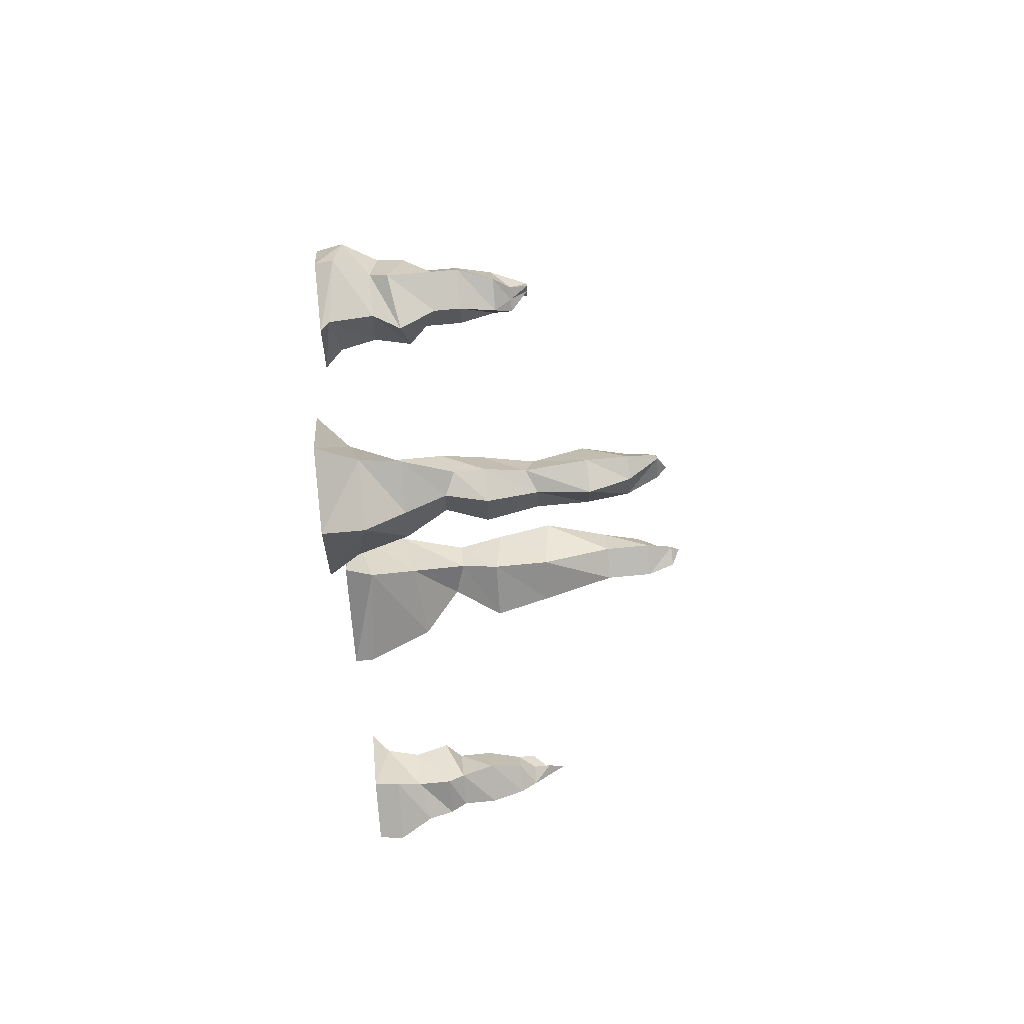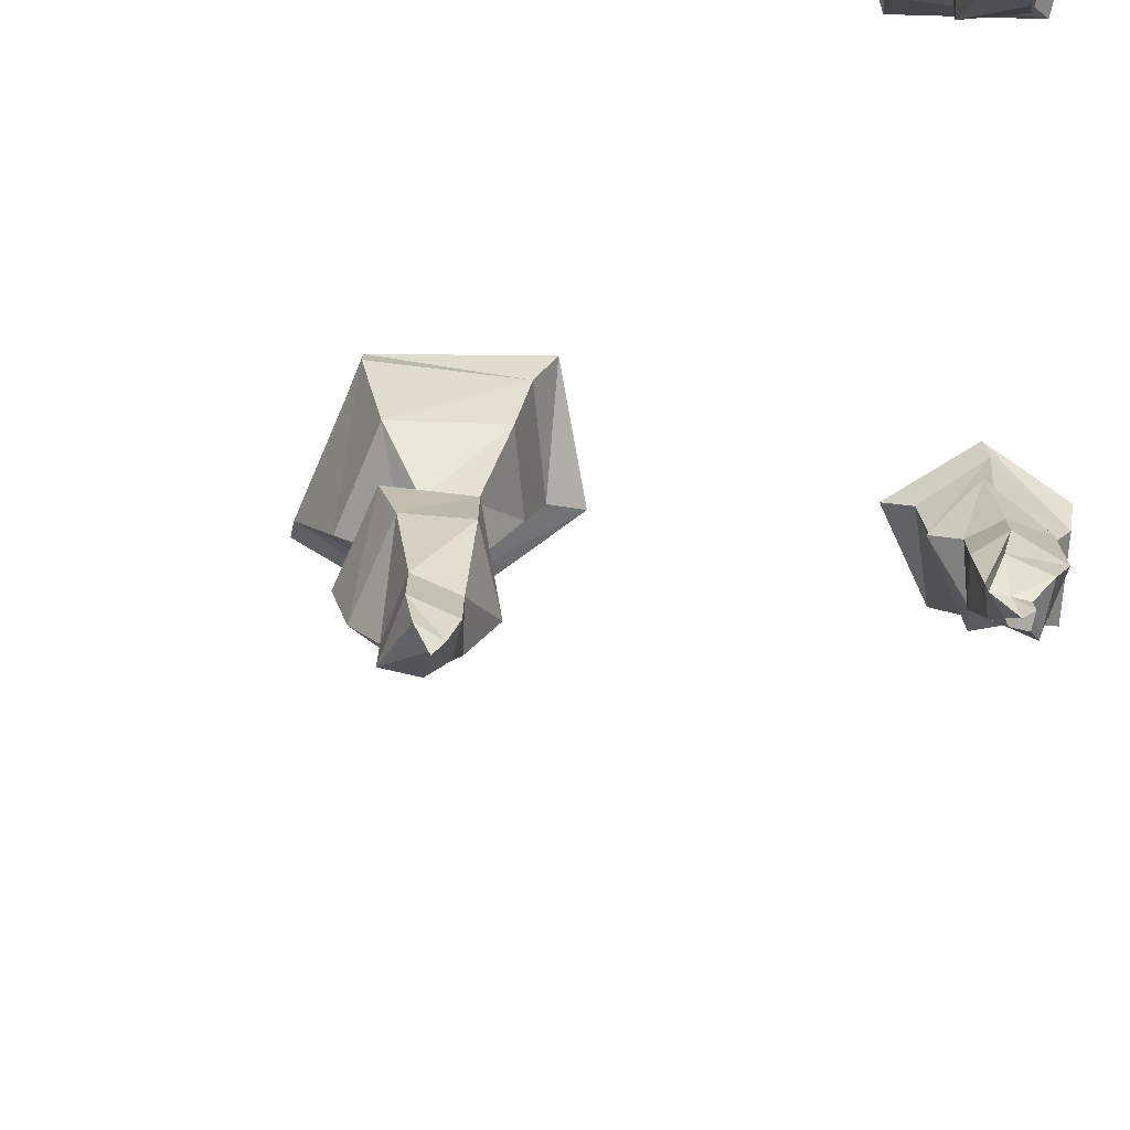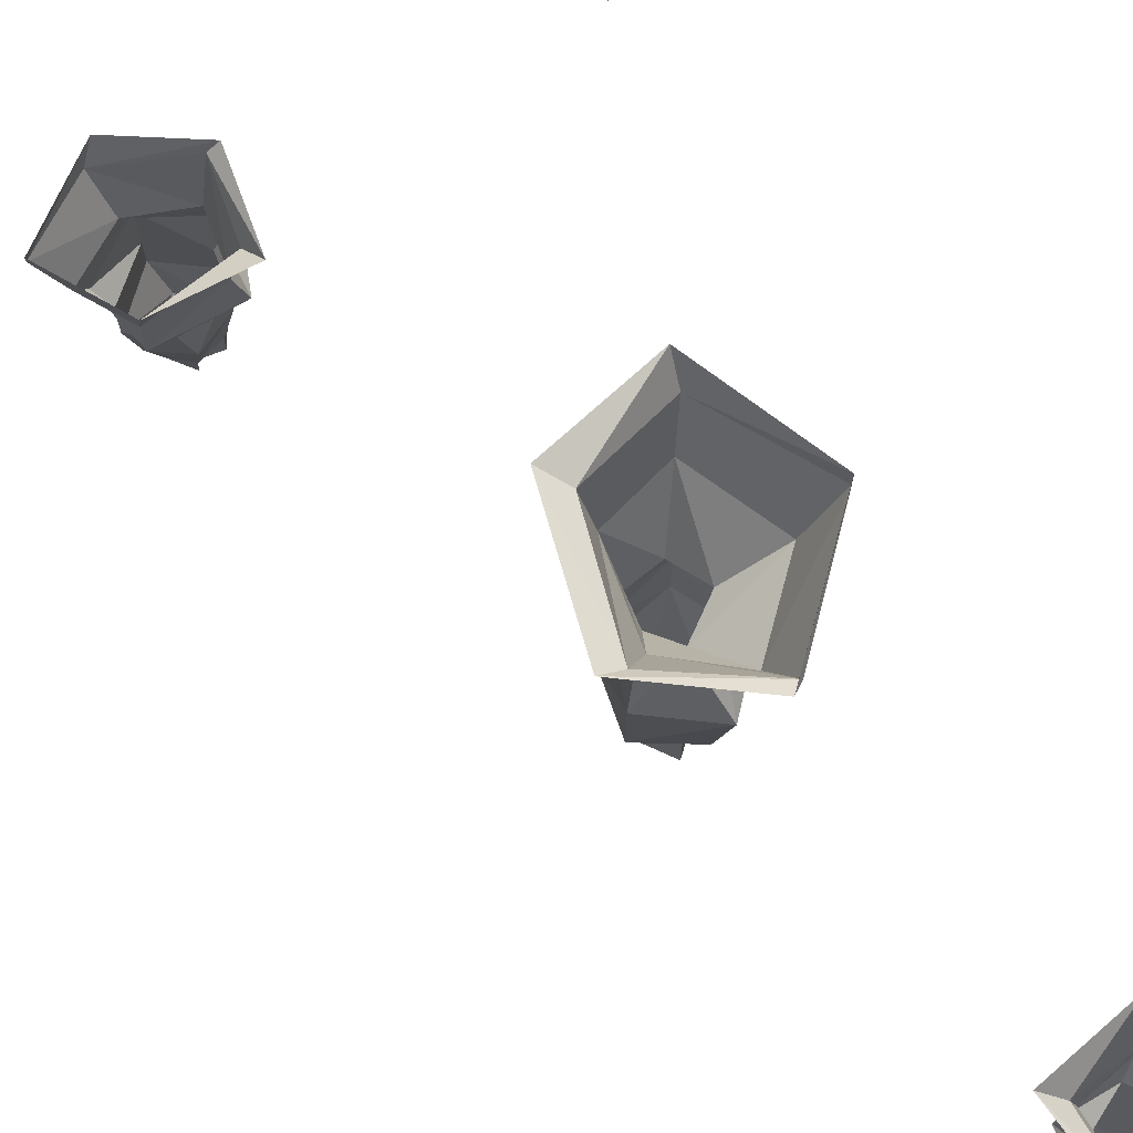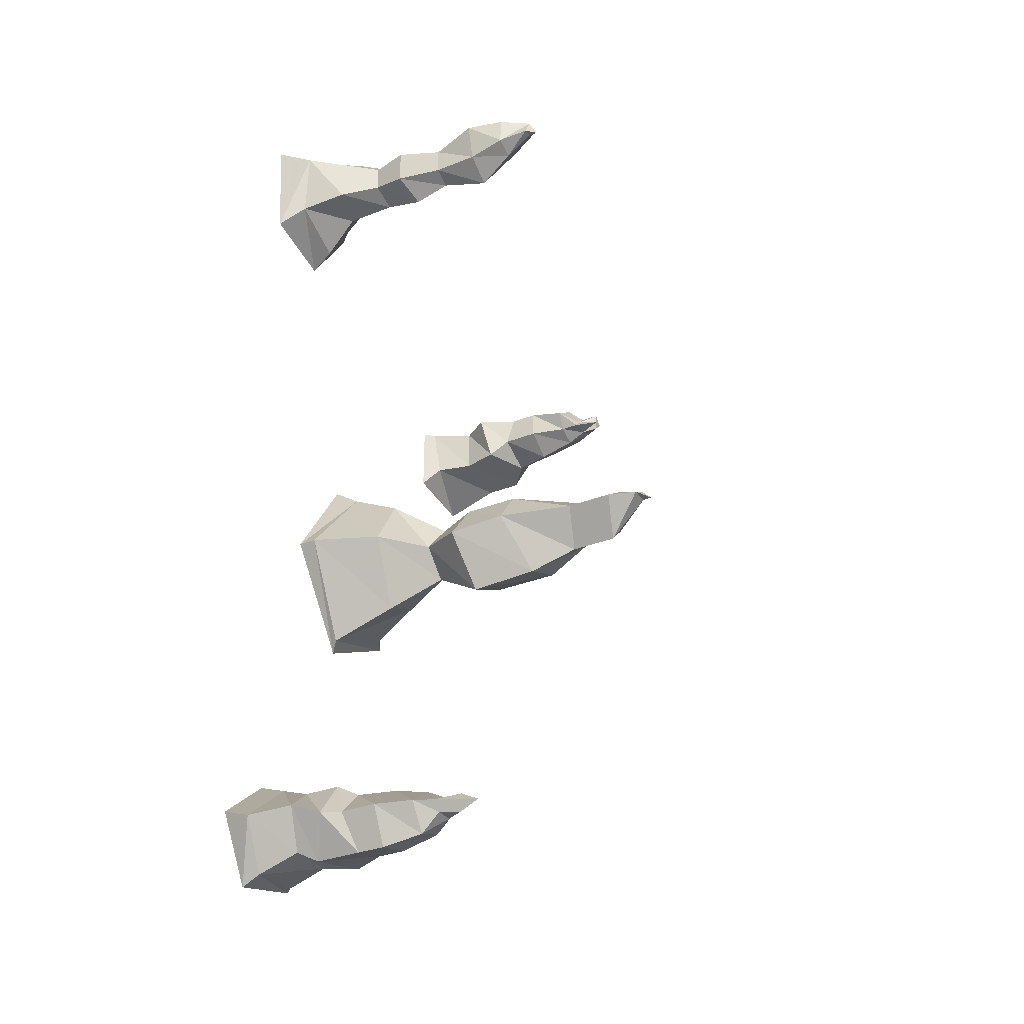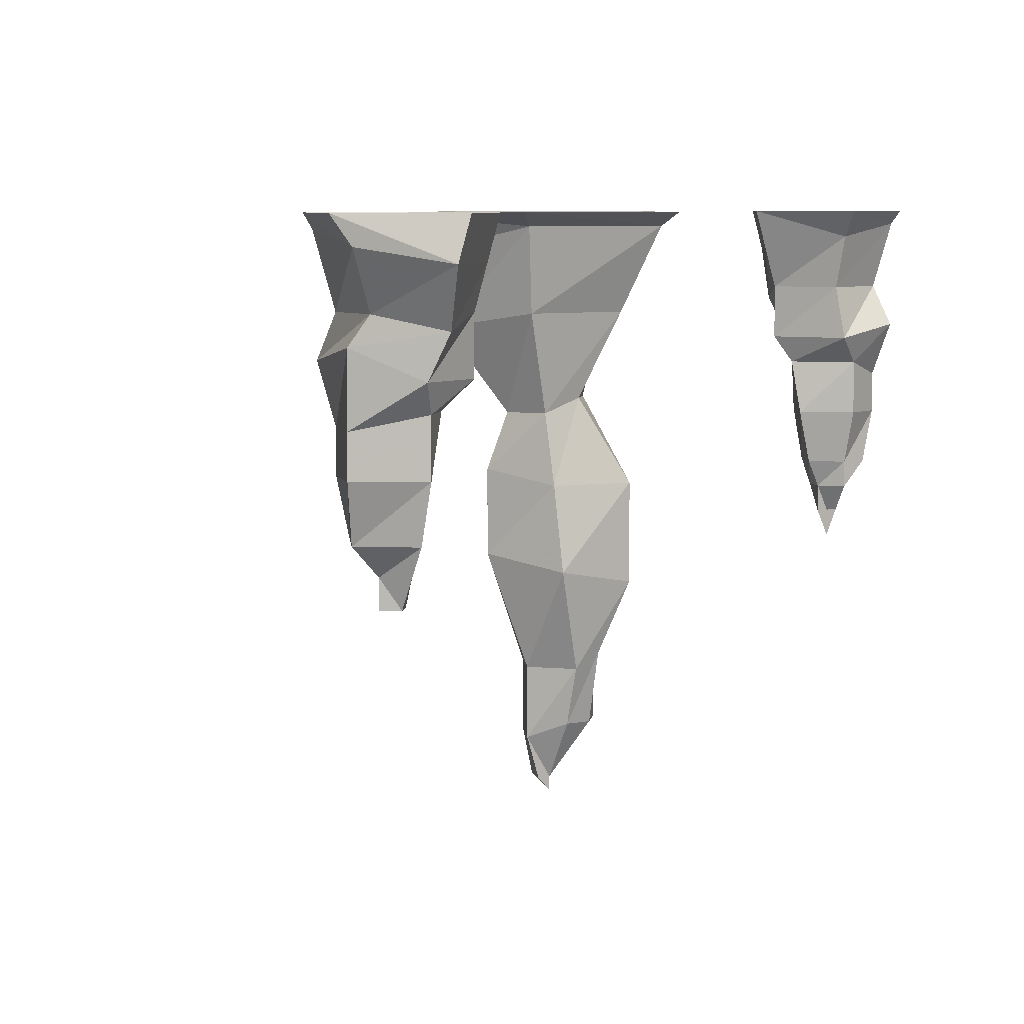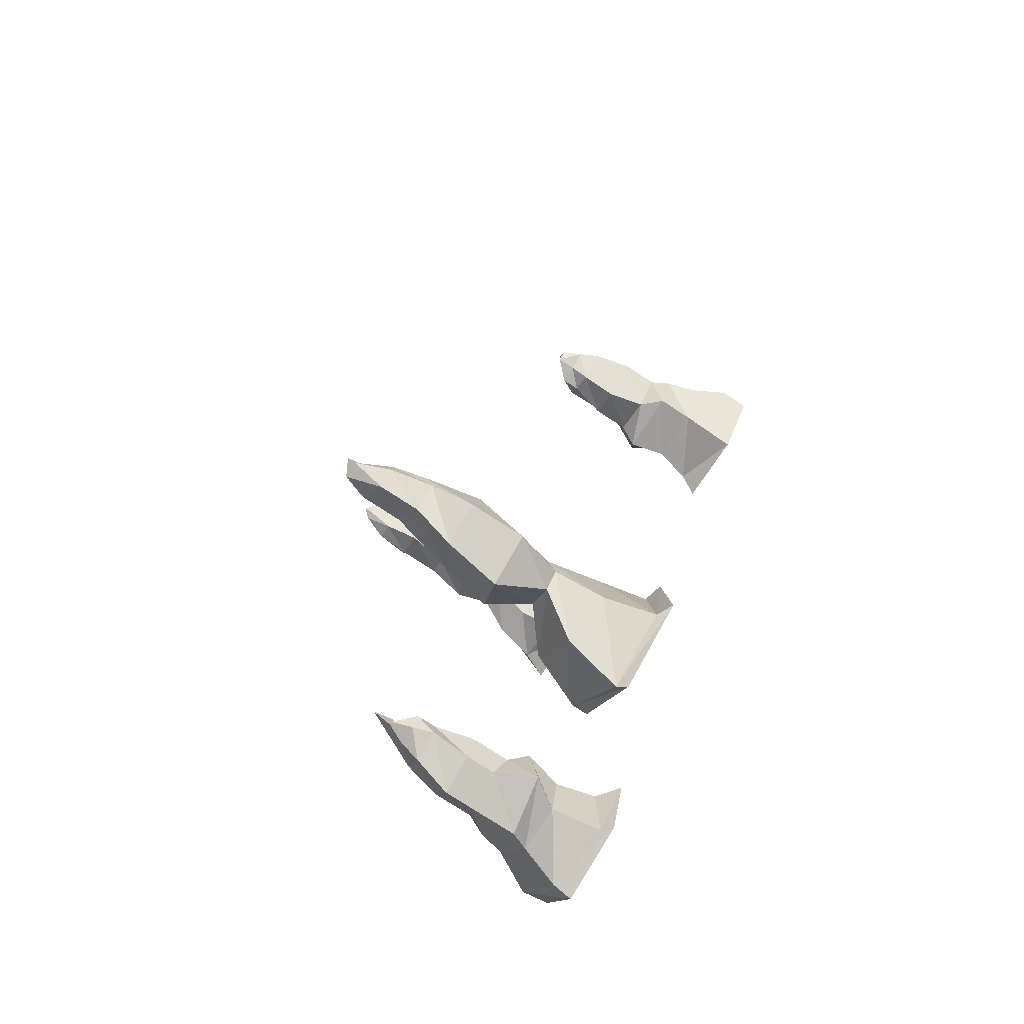
<metadata>
{"format":"obj","ext":"obj","renderer":"f3d","projection":"perspective","resolution":1024,"background":"white","views":[{"elev":62.6,"azim":-95.8,"up":"+Z"},{"elev":-75.6,"azim":-58.0,"up":"+Y"},{"elev":72.8,"azim":159.5,"up":"+Y"},{"elev":-32.1,"azim":-60.9,"up":"+Z"},{"elev":5.1,"azim":52.0,"up":"+Y"},{"elev":-78.7,"azim":57.1,"up":"+Z"}]}
</metadata>
<code>
v -0.3125 -0.3203 -0.07031
v -0.3281 -0.3125 -0.07031
v -0.3125 -0.3125 -0.07031
v -0.3125 -0.3125 -0.0625
v -0.3359 -0.2891 -0.07031
v -0.3125 -0.2812 -0.1016
v -0.2969 -0.2812 -0.08594
v -0.2969 -0.2812 -0.07031
v -0.3125 -0.2891 -0.05469
v -0.3125 -0.25 -0.05469
v -0.3359 -0.25 -0.07031
v -0.3125 -0.2422 -0.1016
v -0.2891 -0.2422 -0.08594
v -0.2891 -0.25 -0.07031
v -0.2812 -0.1953 -0.05469
v -0.3281 -0.1875 -0.03906
v -0.3516 -0.1875 -0.07031
v -0.3203 -0.2031 -0.1172
v -0.2812 -0.2031 -0.1016
v -0.2812 -0.1484 -0.1016
v -0.2891 -0.1484 -0.05469
v -0.3281 -0.1406 -0.03906
v -0.3594 -0.1406 -0.07812
v -0.3281 -0.1484 -0.125
v -0.3125 -0.1016 -0.09375
v -0.2969 -0.1016 -0.07812
v -0.2969 -0.1094 -0.05469
v -0.3203 -0.1094 -0.04688
v -0.3359 -0.1016 -0.07031
v -0.375 -0.07031 -0.07031
v -0.3359 -0.0625 -0.125
v -0.2891 -0.05469 -0.1016
v -0.2891 -0.05469 -0.03906
v -0.3359 -0.0625 -0.01562
v -0.3438 -0.02344 0
v -0.3984 -0.01562 -0.07031
v -0.3438 -0.007812 -0.1484
v -0.2734 -0.007812 -0.1172
v -0.2812 -0.007812 -0.03125
v -0.3438 0 0.01562
v -0.3984 0 -0.07031
v -0.3359 0 -0.1562
v -0.2578 0 -0.1172
v -0.2656 0 -0.01562
v -0.4141 -0.2031 -0.375
v -0.4219 -0.1875 -0.375
v -0.4141 -0.1875 -0.3828
v -0.4141 -0.1875 -0.375
v -0.4141 -0.1875 -0.3672
v -0.4297 -0.1719 -0.375
v -0.4219 -0.1719 -0.3828
v -0.4062 -0.1719 -0.3828
v -0.3984 -0.1719 -0.375
v -0.4141 -0.1719 -0.3672
v -0.4141 -0.1562 -0.3594
v -0.4375 -0.1562 -0.375
v -0.4219 -0.1562 -0.3984
v -0.3984 -0.1562 -0.3906
v -0.3984 -0.1562 -0.375
v -0.3906 -0.125 -0.375
v -0.4141 -0.125 -0.3516
v -0.4453 -0.125 -0.375
v -0.4297 -0.125 -0.4062
v -0.3984 -0.125 -0.3984
v -0.3984 -0.1016 -0.3984
v -0.3906 -0.09375 -0.375
v -0.4219 -0.09375 -0.3516
v -0.4453 -0.09375 -0.375
v -0.4297 -0.1016 -0.4062
v -0.4297 -0.0625 -0.4062
v -0.3828 -0.07031 -0.3984
v -0.3828 -0.07812 -0.3594
v -0.4297 -0.07812 -0.3438
v -0.4531 -0.07812 -0.375
v -0.4609 -0.05469 -0.3672
v -0.4375 -0.04688 -0.3984
v -0.3984 -0.04688 -0.3984
v -0.3906 -0.04688 -0.3594
v -0.4297 -0.04688 -0.3438
v -0.4297 -0.02344 -0.3359
v -0.4766 -0.02344 -0.375
v -0.4453 -0.01562 -0.4141
v -0.3906 -0.007812 -0.4062
v -0.3828 -0.01562 -0.3594
v -0.4297 0 -0.3281
v -0.4766 0 -0.3672
v -0.4453 0 -0.4219
v -0.3828 0 -0.4062
v -0.3672 0 -0.3516
v -0.4219 -0.2656 0.3047
v -0.4219 -0.2578 0.3203
v -0.4297 -0.2578 0.3047
v -0.4219 -0.2578 0.3047
v -0.4141 -0.2578 0.3125
v -0.4219 -0.2344 0.3281
v -0.4375 -0.2344 0.3203
v -0.4375 -0.2344 0.2969
v -0.4219 -0.2344 0.2891
v -0.4062 -0.2344 0.3047
v -0.3984 -0.2031 0.3047
v -0.4219 -0.2031 0.3281
v -0.4453 -0.2031 0.3203
v -0.4375 -0.2031 0.2891
v -0.4141 -0.2031 0.2734
v -0.4219 -0.1641 0.2812
v -0.4062 -0.1641 0.3047
v -0.4219 -0.1562 0.3203
v -0.4375 -0.1641 0.3125
v -0.4375 -0.1641 0.2891
v -0.4453 -0.125 0.2891
v -0.4219 -0.1328 0.2734
v -0.3984 -0.125 0.3047
v -0.4219 -0.125 0.3281
v -0.4453 -0.125 0.3203
v -0.4375 -0.09375 0.3203
v -0.4375 -0.09375 0.2969
v -0.4141 -0.09375 0.2891
v -0.3984 -0.09375 0.3125
v -0.4219 -0.1016 0.3281
v -0.4219 -0.0625 0.3516
v -0.4531 -0.0625 0.3281
v -0.4531 -0.0625 0.2891
v -0.4219 -0.05469 0.2812
v -0.3984 -0.05469 0.3125
v -0.3828 -0.02344 0.3125
v -0.4219 -0.03125 0.3594
v -0.4688 -0.03125 0.3359
v -0.4609 -0.02344 0.2812
v -0.4141 -0.02344 0.2578
v -0.3594 0 0.3203
v -0.4219 0 0.3828
v -0.4766 0 0.3516
v -0.4688 0 0.2656
v -0.4062 0 0.25
v -0.1484 -0.1875 0.1562
v -0.1406 -0.1875 0.1562
v -0.1484 -0.1875 0.1641
v -0.1562 -0.1719 0.1562
v -0.1641 -0.1719 0.1484
v -0.1484 -0.1719 0.1484
v -0.1484 -0.1875 0.1484
v -0.1328 -0.1719 0.1562
v -0.1484 -0.1719 0.1641
v -0.1484 -0.1562 0.1797
v -0.1719 -0.1562 0.1641
v -0.1641 -0.1562 0.1484
v -0.1484 -0.1562 0.1406
v -0.125 -0.1562 0.1562
v -0.1172 -0.125 0.1562
v -0.1406 -0.125 0.1875
v -0.1719 -0.125 0.1719
v -0.1719 -0.125 0.1484
v -0.1484 -0.125 0.1328
v -0.1406 -0.09375 0.1328
v -0.1172 -0.09375 0.1562
v -0.1406 -0.1016 0.1875
v -0.1719 -0.1016 0.1719
v -0.1719 -0.09375 0.1484
v -0.1797 -0.07812 0.1328
v -0.125 -0.07812 0.125
v -0.1094 -0.07812 0.1641
v -0.1406 -0.0625 0.1875
v -0.1875 -0.07031 0.1719
v -0.1719 -0.04688 0.1719
v -0.1719 -0.04688 0.1328
v -0.125 -0.04688 0.125
v -0.1016 -0.05469 0.1562
v -0.1328 -0.04688 0.1797
v -0.125 -0.01562 0.1953
v -0.1797 -0.007812 0.1797
v -0.1797 -0.01562 0.1328
v -0.125 -0.02344 0.1172
v -0.08594 -0.02344 0.1641
v -0.1328 0 0.2031
v -0.1875 0 0.1797
v -0.1875 0 0.1172
v -0.125 0 0.1094
v -0.08594 0 0.1562
f 1 2 3
f 1 3 4
f 1 4 2
f 45 46 47
f 45 47 48
f 45 48 49
f 45 49 46
f 90 91 92
f 90 92 93
f 90 93 94
f 90 94 91
f 135 136 137
f 135 141 136
f 2 4 5
f 2 5 6
f 2 6 3
f 3 6 7
f 3 7 8
f 3 8 9
f 3 9 4
f 4 9 5
f 5 9 10
f 5 10 11
f 5 11 6
f 6 11 12
f 6 12 7
f 7 12 13
f 7 13 8
f 8 13 14
f 8 14 9
f 9 14 10
f 20 24 25
f 20 25 26
f 20 26 21
f 21 26 27
f 21 27 22
f 22 27 28
f 22 28 23
f 23 28 29
f 23 29 24
f 24 29 25
f 46 49 50
f 46 50 51
f 46 51 47
f 47 51 52
f 47 52 48
f 48 52 53
f 48 53 54
f 48 54 49
f 49 54 50
f 91 94 95
f 91 95 96
f 91 96 97
f 91 97 92
f 92 97 98
f 92 98 93
f 93 98 99
f 93 99 94
f 94 99 95
f 100 104 105
f 100 105 106
f 100 106 101
f 101 106 107
f 101 107 102
f 102 107 108
f 102 108 103
f 103 108 109
f 103 109 104
f 104 109 105
f 138 143 144
f 138 144 145
f 138 145 139
f 139 145 146
f 139 146 140
f 140 146 147
f 140 147 142
f 147 148 142
f 142 148 143
f 143 148 144
f 144 148 149
f 144 149 150
f 144 150 145
f 145 150 151
f 145 151 146
f 146 151 152
f 146 152 147
f 147 152 153
f 147 153 148
f 148 153 149
f 10 14 15
f 10 15 16
f 10 16 11
f 11 16 17
f 11 17 12
f 12 17 18
f 12 18 13
f 13 18 19
f 13 19 14
f 14 19 15
f 55 59 60
f 55 60 61
f 55 61 56
f 56 61 62
f 56 62 57
f 57 62 63
f 57 63 58
f 58 63 64
f 58 64 59
f 59 64 60
f 110 114 115
f 110 115 116
f 110 116 111
f 111 116 117
f 111 117 112
f 112 117 118
f 112 118 113
f 113 118 119
f 113 119 114
f 114 119 115
f 159 163 164
f 159 164 165
f 159 165 160
f 160 165 166
f 160 166 161
f 161 166 167
f 161 167 162
f 162 167 168
f 162 168 163
f 163 168 164
f 15 19 20
f 15 20 21
f 15 21 16
f 16 21 22
f 16 22 17
f 17 22 23
f 17 23 18
f 18 23 24
f 18 24 19
f 19 24 20
f 65 69 70
f 65 70 71
f 65 71 66
f 66 71 72
f 66 72 67
f 67 72 73
f 67 73 68
f 68 73 74
f 68 74 69
f 69 74 70
f 75 79 80
f 75 80 81
f 75 81 76
f 76 81 82
f 76 82 77
f 77 82 83
f 77 83 78
f 78 83 84
f 78 84 79
f 79 84 80
f 95 99 100
f 95 100 101
f 95 101 96
f 96 101 102
f 96 102 97
f 97 102 103
f 97 103 98
f 98 103 104
f 98 104 99
f 99 104 100
f 120 124 125
f 120 125 126
f 120 126 121
f 121 126 127
f 121 127 122
f 122 127 128
f 122 128 123
f 123 128 129
f 123 129 124
f 124 129 125
f 154 158 159
f 154 159 160
f 154 160 155
f 155 160 161
f 155 161 156
f 156 161 162
f 156 162 157
f 157 162 163
f 157 163 158
f 158 163 159
f 164 168 169
f 164 169 170
f 164 170 165
f 165 170 171
f 165 171 166
f 166 171 172
f 166 172 167
f 167 172 173
f 167 173 168
f 168 173 169
f 25 29 30
f 25 30 31
f 25 31 26
f 26 31 32
f 26 32 27
f 27 32 33
f 27 33 28
f 28 33 34
f 28 34 29
f 29 34 30
f 35 39 40
f 35 40 41
f 35 41 36
f 36 41 42
f 36 42 37
f 37 42 43
f 37 43 38
f 38 43 44
f 38 44 39
f 39 44 40
f 50 54 55
f 50 55 56
f 50 56 51
f 51 56 57
f 51 57 52
f 52 57 58
f 52 58 53
f 53 58 59
f 53 59 54
f 54 59 55
f 60 64 65
f 60 65 66
f 60 66 61
f 61 66 67
f 61 67 62
f 62 67 68
f 62 68 63
f 63 68 69
f 63 69 64
f 64 69 65
f 80 84 85
f 80 85 86
f 80 86 81
f 81 86 87
f 81 87 82
f 82 87 88
f 82 88 83
f 83 88 89
f 83 89 84
f 84 89 85
f 105 109 110
f 105 110 111
f 105 111 106
f 106 111 112
f 106 112 107
f 107 112 113
f 107 113 108
f 108 113 114
f 108 114 109
f 109 114 110
f 115 119 120
f 115 120 121
f 115 121 116
f 116 121 122
f 116 122 117
f 117 122 123
f 117 123 118
f 118 123 124
f 118 124 119
f 119 124 120
f 149 153 154
f 149 154 155
f 149 155 150
f 150 155 156
f 150 156 151
f 151 156 157
f 151 157 152
f 152 157 158
f 152 158 153
f 153 158 154
f 169 173 174
f 169 174 175
f 169 175 170
f 170 175 176
f 170 176 171
f 171 176 177
f 171 177 172
f 172 177 178
f 172 178 173
f 173 178 174
f 30 34 35
f 30 35 36
f 30 36 31
f 31 36 37
f 31 37 32
f 32 37 38
f 32 38 33
f 33 38 39
f 33 39 34
f 34 39 35
f 70 74 75
f 70 75 76
f 70 76 71
f 71 76 77
f 71 77 72
f 72 77 78
f 72 78 73
f 73 78 79
f 73 79 74
f 74 79 75
f 125 129 130
f 125 130 131
f 125 131 126
f 126 131 132
f 126 132 127
f 127 132 133
f 127 133 128
f 128 133 134
f 128 134 129
f 129 134 130
f 135 137 138
f 135 138 139
f 135 139 140
f 135 140 141
f 136 141 142
f 136 142 143
f 136 143 137
f 137 143 138
f 140 142 141

</code>
